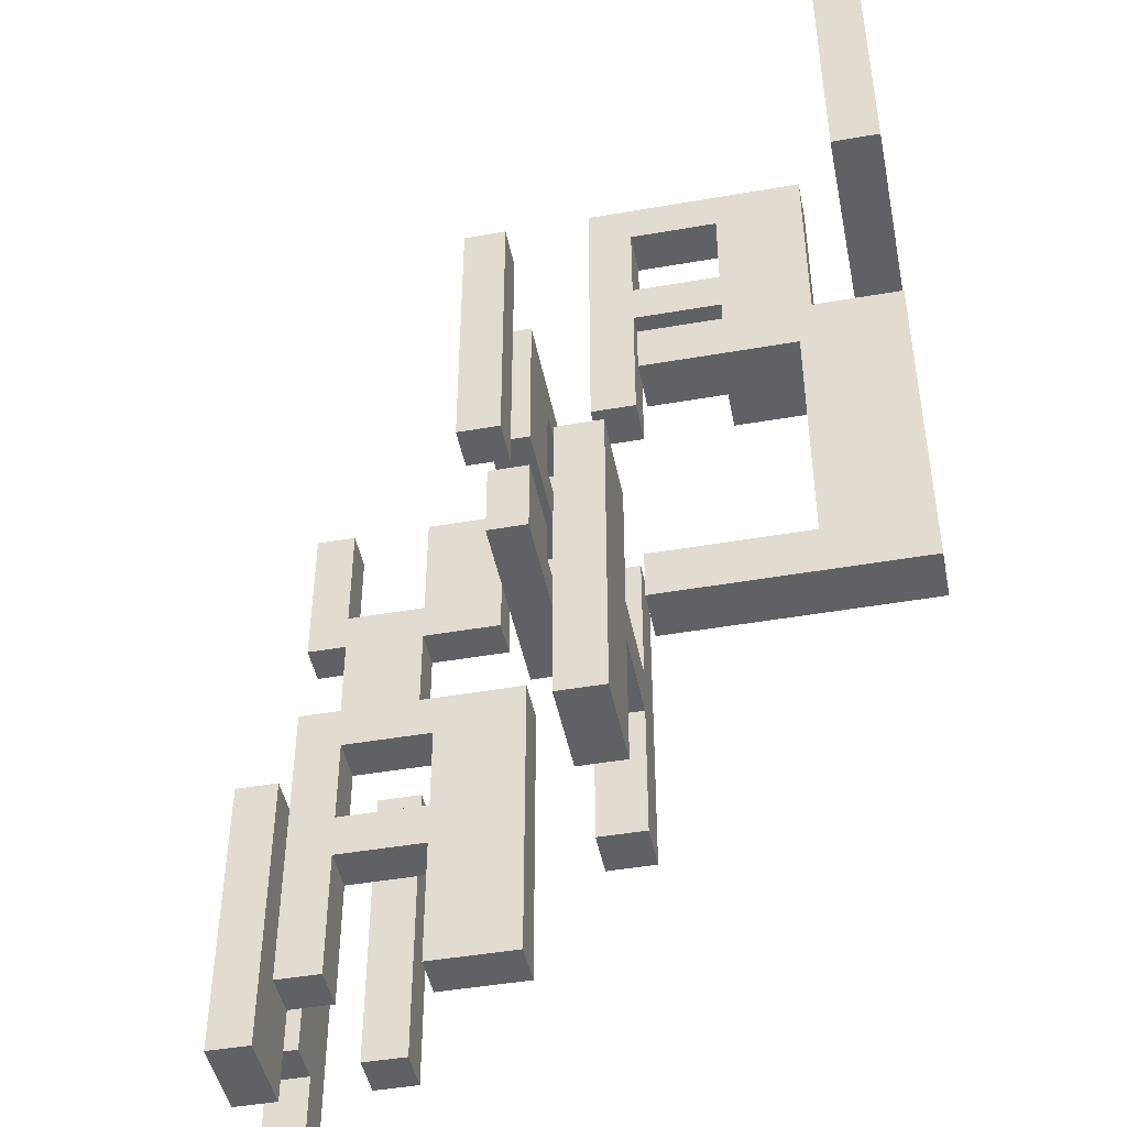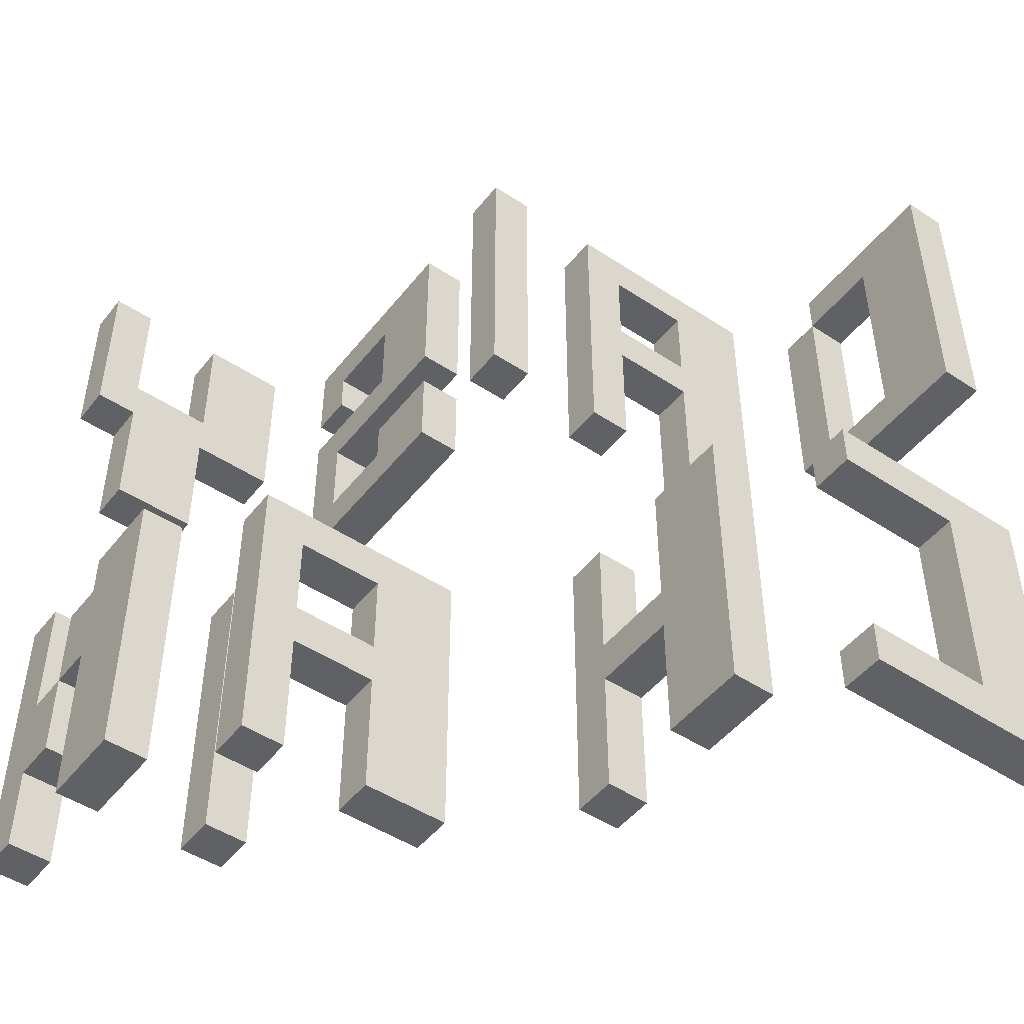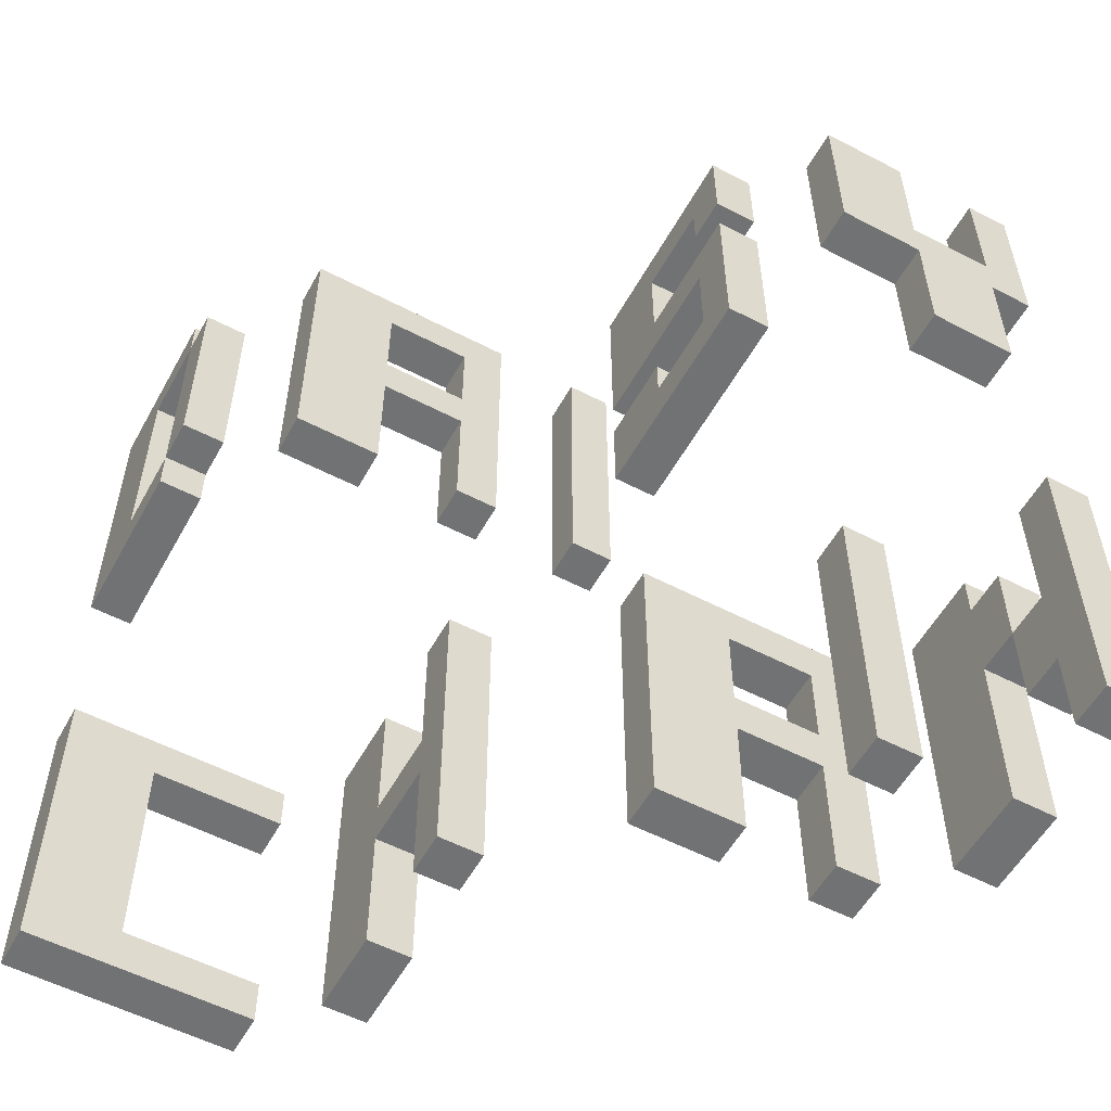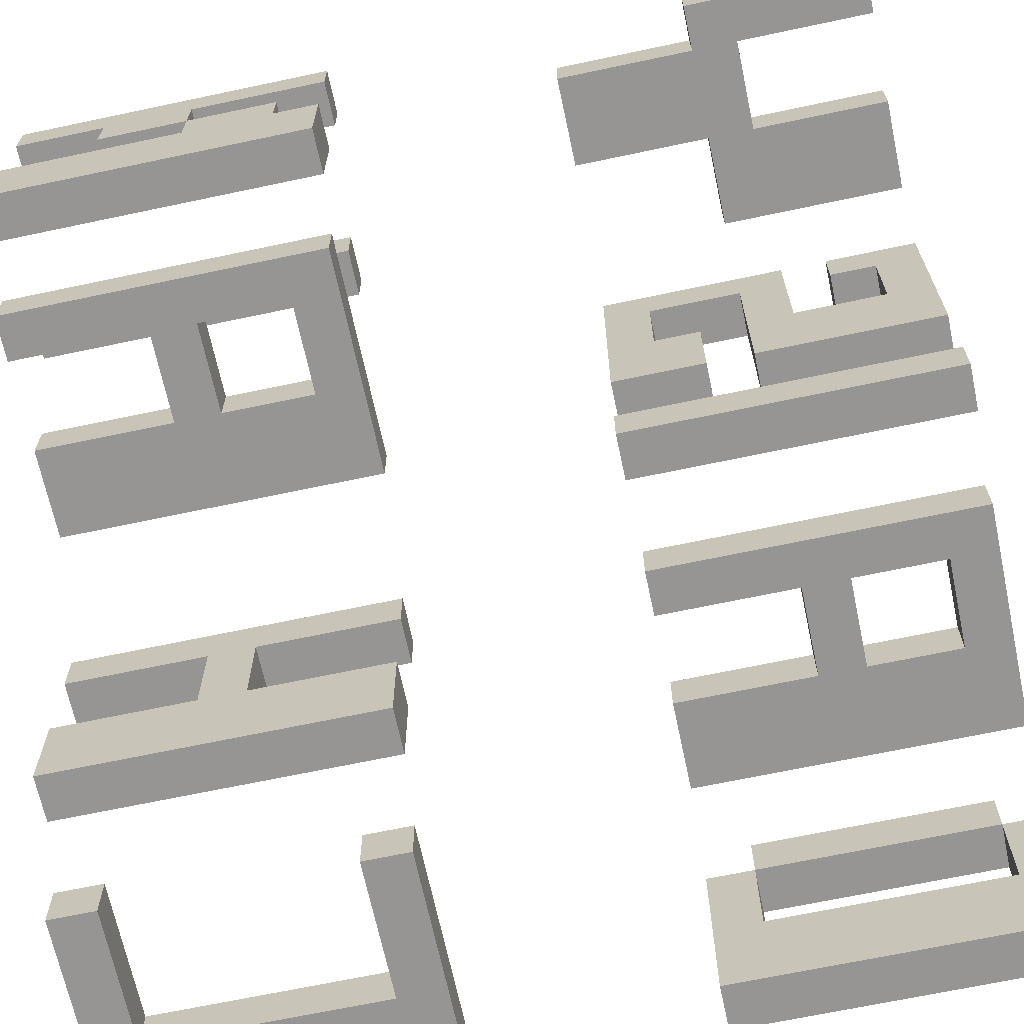
<metadata>
{"format":"obj","ext":"obj","renderer":"f3d","projection":"perspective","resolution":1024,"background":"white","views":[{"elev":-46.0,"azim":-168.7,"up":"+Y"},{"elev":-48.2,"azim":143.5,"up":"+Y"},{"elev":-55.6,"azim":-28.7,"up":"+Y"},{"elev":-67.6,"azim":102.0,"up":"+Z"}]}
</metadata>
<code>
v -6.5 -3.5 -8.5
v -6.5 -8.5 -8.5
v -8.5 -8.5 -8.5
v -8.5 -3.5 -8.5
v -7.5 9.5 -8.5
v -7.5 2.5 -8.5
v -8.5 2.5 -8.5
v -8.5 9.5 -8.5
v -7.5 8.5 -4.5
v -7.5 3.5 -4.5
v -8.5 3.5 -4.5
v -8.5 8.5 -4.5
v -1.5 -2.5 -6.5
v -1.5 -9.5 -6.5
v -2.5 -9.5 -6.5
v -2.5 -2.5 -6.5
v 1.5 9.5 -2.5
v 1.5 2.5 -2.5
v 0.5 2.5 -2.5
v 0.5 9.5 -2.5
v 4.5 -2.5 3.5
v 4.5 -9.5 3.5
v 3.5 -9.5 3.5
v 3.5 -2.5 3.5
v 7.5 -2.5 2.5
v 7.5 -9.5 2.5
v 6.5 -9.5 2.5
v 6.5 -2.5 2.5
v -4.5 5.5 -2.5
v -4.5 2.5 -2.5
v -6.5 2.5 -2.5
v -6.5 5.5 -2.5
v 2.5 -6.5 0.5
v 2.5 -9.5 0.5
v 0.5 -9.5 0.5
v 0.5 -6.5 0.5
v 4.5 9.5 6.5
v 4.5 6.5 6.5
v 2.5 6.5 6.5
v 2.5 9.5 6.5
v 6.5 5.5 6.5
v 6.5 2.5 6.5
v 4.5 2.5 6.5
v 4.5 5.5 6.5
v -1.5 -6.5 -2.5
v -1.5 -9.5 -2.5
v -2.5 -9.5 -2.5
v -2.5 -6.5 -2.5
v -1.5 -2.5 -2.5
v -1.5 -5.5 -2.5
v -2.5 -5.5 -2.5
v -2.5 -2.5 -2.5
v -1.5 5.5 -2.5
v -1.5 2.5 -2.5
v -2.5 2.5 -2.5
v -2.5 5.5 -2.5
v 1.5 9.5 0.5
v 1.5 5.5 0.5
v 0.5 5.5 0.5
v 0.5 9.5 0.5
v 5.5 -6.5 0.5
v 5.5 -9.5 0.5
v 4.5 -9.5 0.5
v 4.5 -6.5 0.5
v 7.5 -2.5 6.5
v 7.5 -5.5 6.5
v 6.5 -5.5 6.5
v 6.5 -2.5 6.5
v 7.5 9.5 6.5
v 7.5 6.5 6.5
v 6.5 6.5 6.5
v 6.5 9.5 6.5
v -4.5 8.5 -2.5
v -4.5 6.5 -2.5
v -6.5 6.5 -2.5
v -6.5 8.5 -2.5
v 2.5 -3.5 0.5
v 2.5 -5.5 0.5
v 0.5 -5.5 0.5
v 0.5 -3.5 0.5
v -1.5 8.5 -2.5
v -1.5 6.5 -2.5
v -2.5 6.5 -2.5
v -2.5 8.5 -2.5
v 1.5 4.5 0.5
v 1.5 2.5 0.5
v 0.5 2.5 0.5
v 0.5 4.5 0.5
v 1.5 5.5 4.5
v 1.5 3.5 4.5
v 0.5 3.5 4.5
v 0.5 5.5 4.5
v 5.5 -3.5 0.5
v 5.5 -5.5 0.5
v 4.5 -5.5 0.5
v 4.5 -3.5 0.5
v 7.5 -7.5 6.5
v 7.5 -9.5 6.5
v 6.5 -9.5 6.5
v 6.5 -7.5 6.5
v 7.5 -5.5 5.5
v 7.5 -7.5 5.5
v 6.5 -7.5 5.5
v 6.5 -5.5 5.5
v -3.5 -8.5 -8.5
v -3.5 -9.5 -8.5
v -8.5 -9.5 -8.5
v -3.5 -2.5 -8.5
v -3.5 -3.5 -8.5
v -8.5 -2.5 -8.5
v -1.5 9.5 -2.5
v -6.5 9.5 -2.5
v 5.5 -2.5 0.5
v 0.5 -2.5 0.5
v 7.5 5.5 6.5
v 2.5 5.5 6.5
v 1.5 8.5 4.5
v 1.5 7.5 4.5
v 0.5 7.5 4.5
v 0.5 8.5 4.5
v -8.5 -3.5 -7.5
v -8.5 -8.5 -7.5
v -6.5 -8.5 -7.5
v -6.5 -3.5 -7.5
v -8.5 8.5 -6.5
v -8.5 3.5 -6.5
v -7.5 3.5 -6.5
v -7.5 8.5 -6.5
v -8.5 8.5 -3.5
v -8.5 3.5 -3.5
v -7.5 3.5 -3.5
v -7.5 8.5 -3.5
v -2.5 -2.5 -1.5
v -2.5 -9.5 -1.5
v -1.5 -9.5 -1.5
v -1.5 -2.5 -1.5
v 0.5 9.5 -1.5
v 0.5 2.5 -1.5
v 1.5 2.5 -1.5
v 1.5 9.5 -1.5
v 3.5 -2.5 4.5
v 3.5 -9.5 4.5
v 4.5 -9.5 4.5
v 4.5 -2.5 4.5
v 6.5 -2.5 7.5
v 6.5 -9.5 7.5
v 7.5 -9.5 7.5
v 7.5 -2.5 7.5
v -6.5 5.5 -1.5
v -6.5 2.5 -1.5
v -4.5 2.5 -1.5
v -4.5 5.5 -1.5
v 0.5 -6.5 1.5
v 0.5 -9.5 1.5
v 2.5 -9.5 1.5
v 2.5 -6.5 1.5
v 2.5 9.5 7.5
v 2.5 6.5 7.5
v 4.5 6.5 7.5
v 4.5 9.5 7.5
v 4.5 5.5 7.5
v 4.5 2.5 7.5
v 6.5 2.5 7.5
v 6.5 5.5 7.5
v -2.5 -6.5 -4.5
v -2.5 -9.5 -4.5
v -1.5 -9.5 -4.5
v -1.5 -6.5 -4.5
v -2.5 -2.5 -4.5
v -2.5 -5.5 -4.5
v -1.5 -5.5 -4.5
v -1.5 -2.5 -4.5
v -2.5 5.5 -1.5
v -2.5 2.5 -1.5
v -1.5 2.5 -1.5
v -1.5 5.5 -1.5
v 0.5 6.5 5.5
v 0.5 2.5 5.5
v 1.5 2.5 5.5
v 1.5 6.5 5.5
v 4.5 -6.5 1.5
v 4.5 -9.5 1.5
v 5.5 -9.5 1.5
v 5.5 -6.5 1.5
v 6.5 -5.5 4.5
v 6.5 -9.5 4.5
v 7.5 -9.5 4.5
v 7.5 -5.5 4.5
v 6.5 9.5 7.5
v 6.5 6.5 7.5
v 7.5 6.5 7.5
v 7.5 9.5 7.5
v -6.5 8.5 -1.5
v -6.5 6.5 -1.5
v -4.5 6.5 -1.5
v -4.5 8.5 -1.5
v 0.5 -3.5 1.5
v 0.5 -5.5 1.5
v 2.5 -5.5 1.5
v 2.5 -3.5 1.5
v -2.5 8.5 -1.5
v -2.5 6.5 -1.5
v -1.5 6.5 -1.5
v -1.5 8.5 -1.5
v 0.5 8.5 2.5
v 0.5 6.5 2.5
v 1.5 6.5 2.5
v 1.5 8.5 2.5
v 0.5 9.5 5.5
v 0.5 7.5 5.5
v 1.5 7.5 5.5
v 1.5 9.5 5.5
v 4.5 -3.5 1.5
v 4.5 -5.5 1.5
v 5.5 -5.5 1.5
v 5.5 -3.5 1.5
v 6.5 -3.5 5.5
v 7.5 -3.5 5.5
v -8.5 -9.5 -7.5
v -3.5 -9.5 -7.5
v -3.5 -8.5 -7.5
v -8.5 -2.5 -7.5
v -3.5 -3.5 -7.5
v -3.5 -2.5 -7.5
v -6.5 9.5 -1.5
v -1.5 9.5 -1.5
v 0.5 -2.5 1.5
v 5.5 -2.5 1.5
v 2.5 5.5 7.5
v 7.5 5.5 7.5
v -8.5 2.5 -4.5
v -7.5 2.5 -4.5
v -8.5 9.5 -4.5
v -7.5 9.5 -4.5
v 0.5 4.5 2.5
v 0.5 3.5 2.5
v 1.5 3.5 2.5
v 1.5 4.5 2.5
v 6.5 -2.5 4.5
v 6.5 -3.5 4.5
v 7.5 -3.5 4.5
v 7.5 -2.5 4.5
v -8.5 8.5 -8.5
v -8.5 3.5 -8.5
v -2.5 -6.5 -6.5
v -2.5 -5.5 -6.5
v 6.5 -5.5 2.5
v -2.5 -6.5 -1.5
v -2.5 -5.5 -1.5
v 6.5 -5.5 7.5
v 6.5 -3.5 2.5
v 0.5 8.5 0.5
v 0.5 6.5 0.5
v 6.5 -7.5 7.5
v 0.5 3.5 5.5
v 0.5 5.5 5.5
v 0.5 3.5 0.5
v 0.5 8.5 5.5
v -7.5 3.5 -8.5
v -7.5 8.5 -8.5
v -1.5 -6.5 -6.5
v -1.5 -5.5 -6.5
v 7.5 -5.5 2.5
v -1.5 -6.5 -1.5
v -1.5 -5.5 -1.5
v 7.5 -5.5 7.5
v 7.5 -3.5 2.5
v 1.5 6.5 0.5
v 1.5 8.5 0.5
v 7.5 -7.5 7.5
v 1.5 5.5 5.5
v 1.5 3.5 5.5
v 1.5 3.5 0.5
v 1.5 8.5 5.5
g Matrix_1
f 2 4 1
f 2 3 4
f 8 5 260
f 260 243 8
f 243 260 259
f 259 244 243
f 244 259 6
f 6 7 244
f 10 12 9
f 10 11 12
f 16 13 262
f 262 246 16
f 246 262 261
f 261 245 246
f 245 261 14
f 14 15 245
f 18 20 17
f 18 19 20
f 22 24 21
f 22 23 24
f 28 25 267
f 267 251 28
f 251 267 263
f 263 247 251
f 247 263 26
f 26 27 247
f 30 32 29
f 30 31 32
f 34 36 33
f 34 35 36
f 38 40 37
f 38 39 40
f 42 44 41
f 42 43 44
f 46 48 45
f 46 47 48
f 50 52 49
f 50 51 52
f 54 56 53
f 54 55 56
f 60 57 269
f 269 252 60
f 252 269 268
f 268 253 252
f 253 268 58
f 58 59 253
f 62 64 61
f 62 63 64
f 66 68 65
f 66 67 68
f 70 72 69
f 70 71 72
f 74 76 73
f 74 75 76
f 78 80 77
f 78 79 80
f 82 84 81
f 82 83 84
f 88 85 273
f 273 257 88
f 257 273 86
f 86 87 257
f 90 92 89
f 90 91 92
f 94 96 93
f 94 95 96
f 98 100 97
f 98 99 100
f 102 104 101
f 102 103 104
f 2 105 106
f 106 3 2
f 3 106 107
f 110 108 109
f 109 4 110
f 4 109 1
f 83 82 53
f 53 74 83
f 74 53 56
f 56 75 74
f 75 56 29
f 29 32 75
f 112 111 81
f 81 76 112
f 76 81 84
f 84 73 76
f 95 94 61
f 61 78 95
f 78 61 64
f 64 79 78
f 79 64 33
f 33 36 79
f 114 113 93
f 93 80 114
f 80 93 96
f 96 77 80
f 71 70 115
f 115 38 71
f 38 115 41
f 41 39 38
f 39 41 44
f 44 116 39
f 118 120 117
f 118 119 120
f 122 124 121
f 122 123 124
f 126 128 125
f 126 127 128
f 130 132 129
f 130 131 132
f 136 133 249
f 249 265 136
f 265 249 248
f 248 264 265
f 264 248 134
f 134 135 264
f 138 140 137
f 138 139 140
f 142 144 141
f 142 143 144
f 148 145 250
f 250 266 148
f 266 250 254
f 254 270 266
f 270 254 146
f 146 147 270
f 150 152 149
f 150 151 152
f 154 156 153
f 154 155 156
f 158 160 157
f 158 159 160
f 162 164 161
f 162 163 164
f 166 168 165
f 166 167 168
f 170 172 169
f 170 171 172
f 174 176 173
f 174 175 176
f 180 177 256
f 256 271 180
f 271 256 255
f 255 272 271
f 272 255 178
f 178 179 272
f 182 184 181
f 182 183 184
f 186 188 185
f 186 187 188
f 190 192 189
f 190 191 192
f 194 196 193
f 194 195 196
f 198 200 197
f 198 199 200
f 202 204 201
f 202 203 204
f 206 208 205
f 206 207 208
f 212 209 258
f 258 274 212
f 274 258 210
f 210 211 274
f 214 216 213
f 214 215 216
f 104 218 217
f 104 101 218
f 123 122 219
f 219 221 123
f 221 219 220
f 224 222 121
f 121 223 224
f 223 121 124
f 195 194 149
f 149 202 195
f 202 149 152
f 152 203 202
f 203 152 173
f 173 176 203
f 226 225 193
f 193 204 226
f 204 193 196
f 196 201 204
f 199 198 153
f 153 214 199
f 214 153 156
f 156 215 214
f 215 156 181
f 181 184 215
f 228 227 197
f 197 216 228
f 216 197 200
f 200 213 216
f 159 158 229
f 229 190 159
f 190 229 161
f 161 191 190
f 191 161 164
f 164 230 191
f 231 10 11
f 231 232 10
f 12 234 233
f 12 9 234
f 236 238 235
f 236 237 238
f 240 242 239
f 240 241 242
f 244 125 243
f 244 126 125
f 222 110 4
f 4 121 222
f 121 4 3
f 3 122 121
f 122 3 107
f 107 219 122
f 11 129 12
f 11 130 129
f 225 112 76
f 76 193 225
f 193 76 75
f 75 194 193
f 194 75 32
f 32 149 194
f 149 32 31
f 31 150 149
f 227 114 80
f 80 197 227
f 197 80 79
f 79 198 197
f 198 79 36
f 36 153 198
f 153 36 35
f 35 154 153
f 19 137 20
f 19 138 137
f 23 141 24
f 23 142 141
f 15 165 245
f 15 166 165
f 246 169 16
f 246 170 169
f 27 185 247
f 27 186 185
f 47 248 48
f 47 134 248
f 51 133 52
f 51 249 133
f 55 173 56
f 55 174 173
f 157 40 39
f 39 158 157
f 158 39 116
f 116 229 158
f 63 181 64
f 63 182 181
f 43 161 44
f 43 162 161
f 67 145 68
f 67 250 145
f 71 189 72
f 71 190 189
f 240 251 247
f 247 217 240
f 217 247 185
f 185 104 217
f 253 205 252
f 253 206 205
f 67 104 103
f 103 250 67
f 250 103 100
f 100 254 250
f 83 201 84
f 83 202 201
f 91 256 92
f 91 255 256
f 95 213 96
f 95 214 213
f 99 254 100
f 99 146 254
f 170 246 245
f 245 51 170
f 51 245 165
f 165 249 51
f 249 165 48
f 48 248 249
f 236 257 87
f 87 91 236
f 91 87 178
f 178 255 91
f 206 253 59
f 59 177 206
f 177 59 92
f 92 256 177
f 209 60 252
f 252 258 209
f 258 252 205
f 205 120 258
f 126 244 7
f 7 11 126
f 11 7 231
f 233 8 243
f 243 12 233
f 12 243 125
f 257 235 88
f 257 236 235
f 251 239 28
f 251 240 239
f 119 258 120
f 119 210 258
f 127 260 128
f 127 259 260
f 131 9 132
f 131 10 9
f 123 1 124
f 123 2 1
f 111 226 204
f 204 81 111
f 81 204 203
f 203 82 81
f 82 203 176
f 176 53 82
f 53 176 175
f 175 54 53
f 139 17 140
f 139 18 17
f 143 21 144
f 143 22 21
f 113 228 216
f 216 93 113
f 93 216 215
f 215 94 93
f 94 215 184
f 184 61 94
f 61 184 183
f 183 62 61
f 167 261 168
f 167 14 261
f 171 13 172
f 171 262 13
f 187 263 188
f 187 26 263
f 151 29 152
f 151 30 29
f 135 45 264
f 135 46 45
f 265 49 136
f 265 50 49
f 155 33 156
f 155 34 33
f 159 37 160
f 159 38 37
f 163 41 164
f 163 42 41
f 266 65 148
f 266 66 65
f 69 192 191
f 191 70 69
f 70 191 230
f 230 115 70
f 241 218 101
f 101 267 241
f 267 101 188
f 188 263 267
f 207 269 208
f 207 268 269
f 66 266 270
f 270 101 66
f 101 270 97
f 97 102 101
f 195 73 196
f 195 74 73
f 272 89 271
f 272 90 89
f 199 77 200
f 199 78 77
f 147 97 270
f 147 98 97
f 50 265 264
f 264 171 50
f 171 264 45
f 45 262 171
f 262 45 168
f 168 261 262
f 90 272 179
f 179 237 90
f 237 179 86
f 86 273 237
f 207 180 271
f 271 268 207
f 268 271 89
f 89 58 268
f 57 212 274
f 274 269 57
f 269 274 117
f 117 208 269
f 127 10 232
f 232 259 127
f 259 232 6
f 5 234 9
f 9 260 5
f 260 9 128
f 237 85 238
f 237 273 85
f 241 25 242
f 241 267 25
f 220 105 221
f 220 106 105
f 223 108 224
f 223 109 108
f 211 117 274
f 211 118 117
f 60 209 57
f 209 212 57
f 8 233 5
f 233 234 5
f 206 177 207
f 177 180 207
f 126 11 127
f 11 10 127
f 170 51 171
f 51 50 171
f 16 169 13
f 169 172 13
f 236 91 237
f 91 90 237
f 88 235 85
f 235 238 85
f 28 239 25
f 239 242 25
f 110 222 108
f 222 224 108
f 112 225 111
f 225 226 111
f 114 227 113
f 227 228 113
f 2 123 105
f 123 221 105
f 74 195 83
f 195 202 83
f 78 199 95
f 199 214 95
f 40 157 37
f 157 160 37
f 38 159 71
f 159 190 71
f 12 129 9
f 129 132 9
f 52 133 49
f 133 136 49
f 20 137 17
f 137 140 17
f 24 141 21
f 141 144 21
f 104 67 101
f 67 66 101
f 240 217 241
f 217 218 241
f 68 145 65
f 145 148 65
f 72 189 69
f 189 192 69
f 178 87 179
f 87 86 179
f 231 7 232
f 7 6 232
f 92 59 89
f 59 58 89
f 12 125 9
f 125 128 9
f 166 15 167
f 15 14 167
f 48 165 45
f 165 168 45
f 120 205 117
f 205 208 117
f 186 27 187
f 27 26 187
f 219 107 220
f 107 106 220
f 124 1 223
f 1 109 223
f 150 31 151
f 31 30 151
f 152 29 173
f 29 56 173
f 196 73 201
f 73 84 201
f 154 35 155
f 35 34 155
f 156 33 181
f 33 64 181
f 200 77 213
f 77 96 213
f 229 116 161
f 116 44 161
f 162 43 163
f 43 42 163
f 130 11 131
f 11 10 131
f 134 47 135
f 47 46 135
f 174 55 175
f 55 54 175
f 138 19 139
f 19 18 139
f 210 119 211
f 119 118 211
f 142 23 143
f 23 22 143
f 182 63 183
f 63 62 183
f 146 99 147
f 99 98 147
f 100 103 97
f 103 102 97
f 104 185 101
f 185 188 101
f 164 41 230
f 41 115 230

</code>
